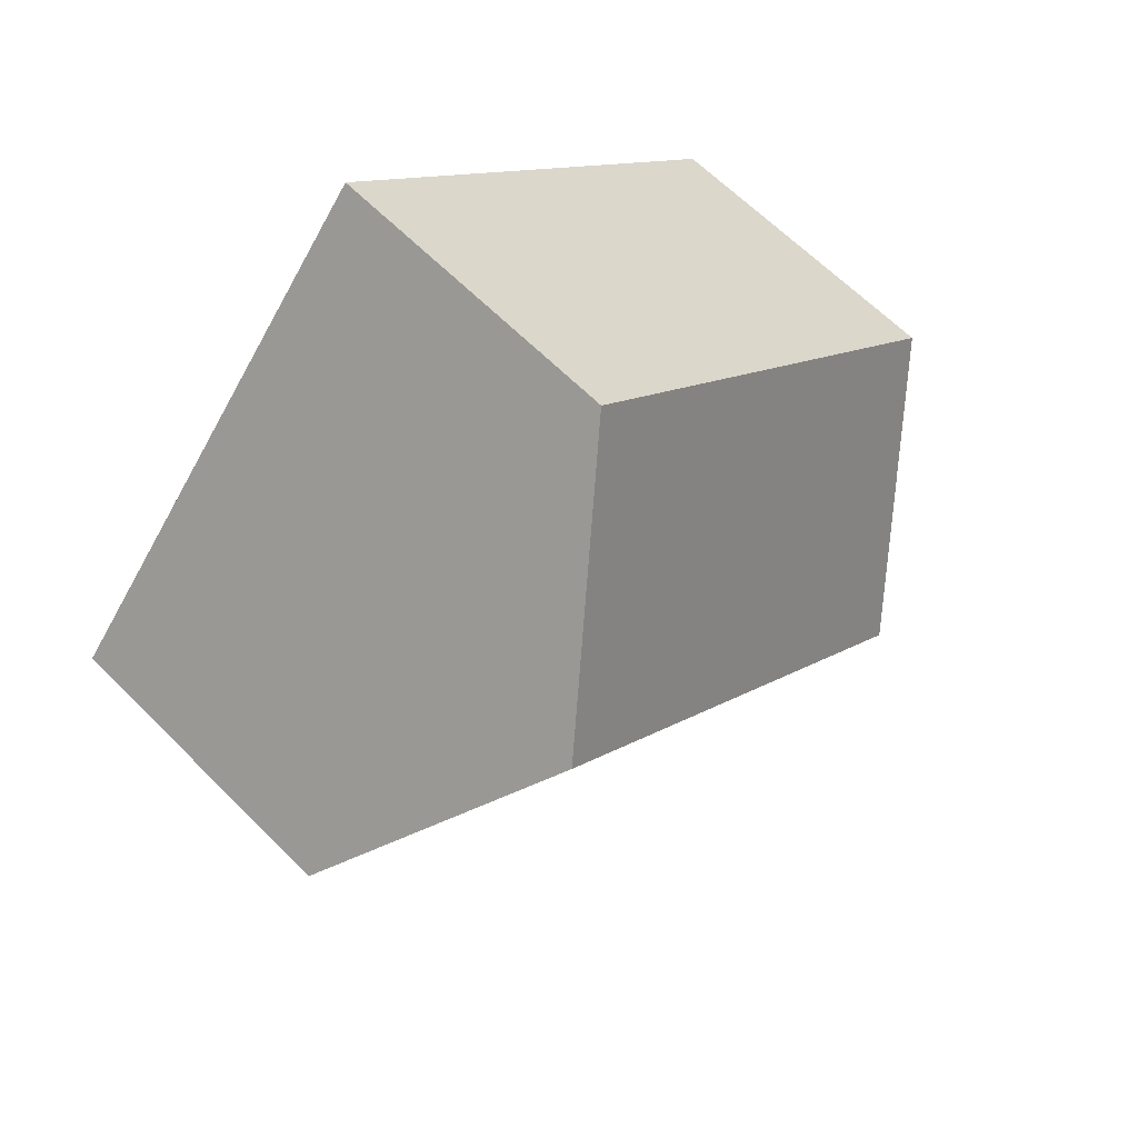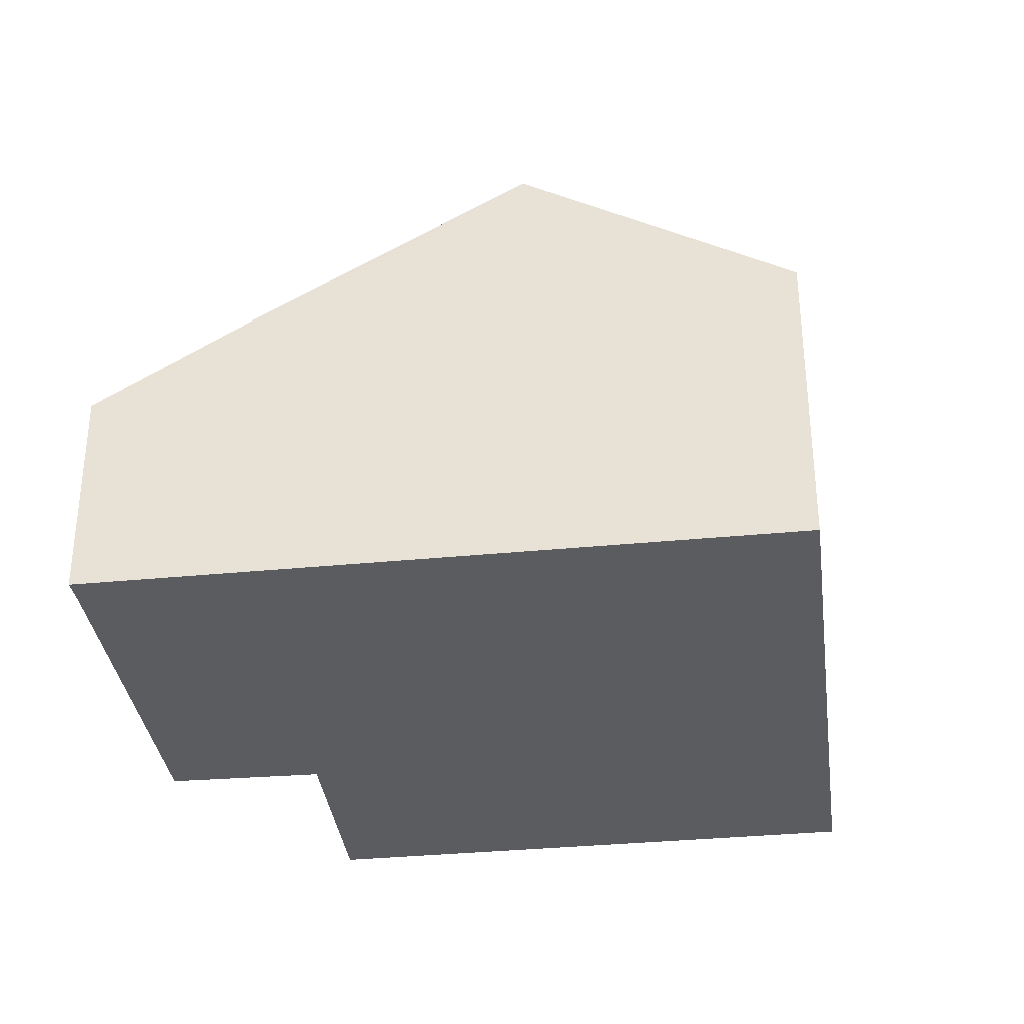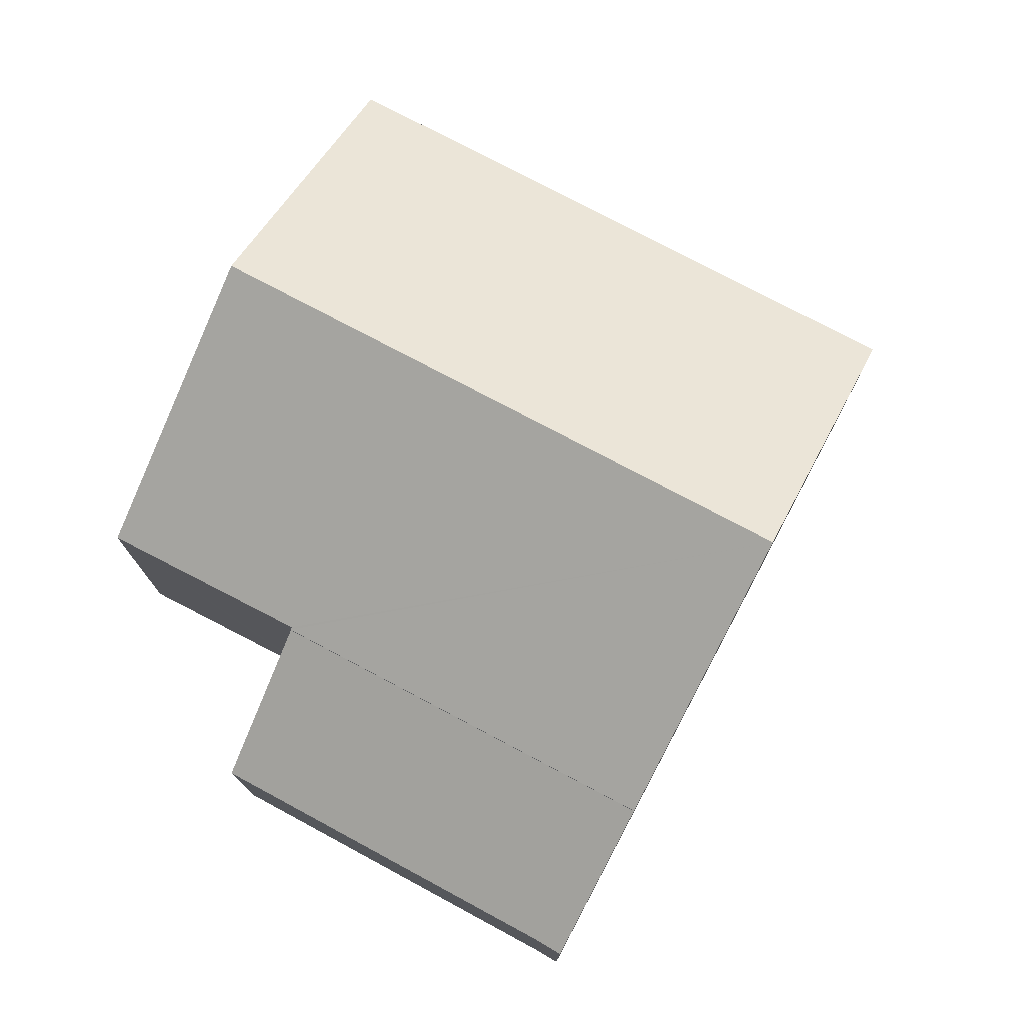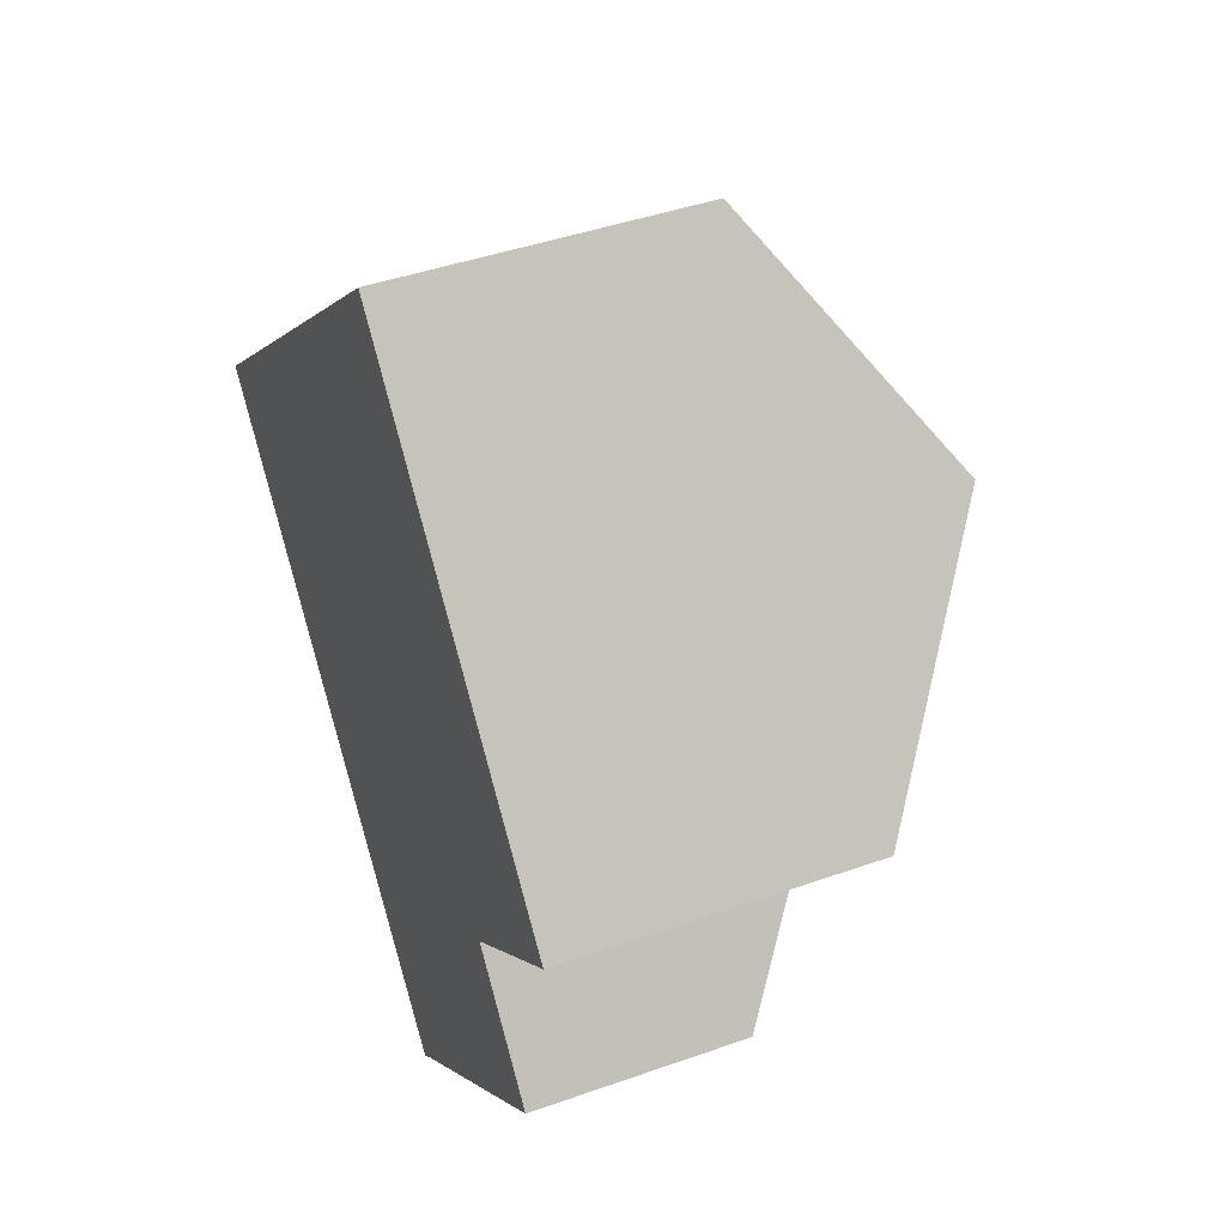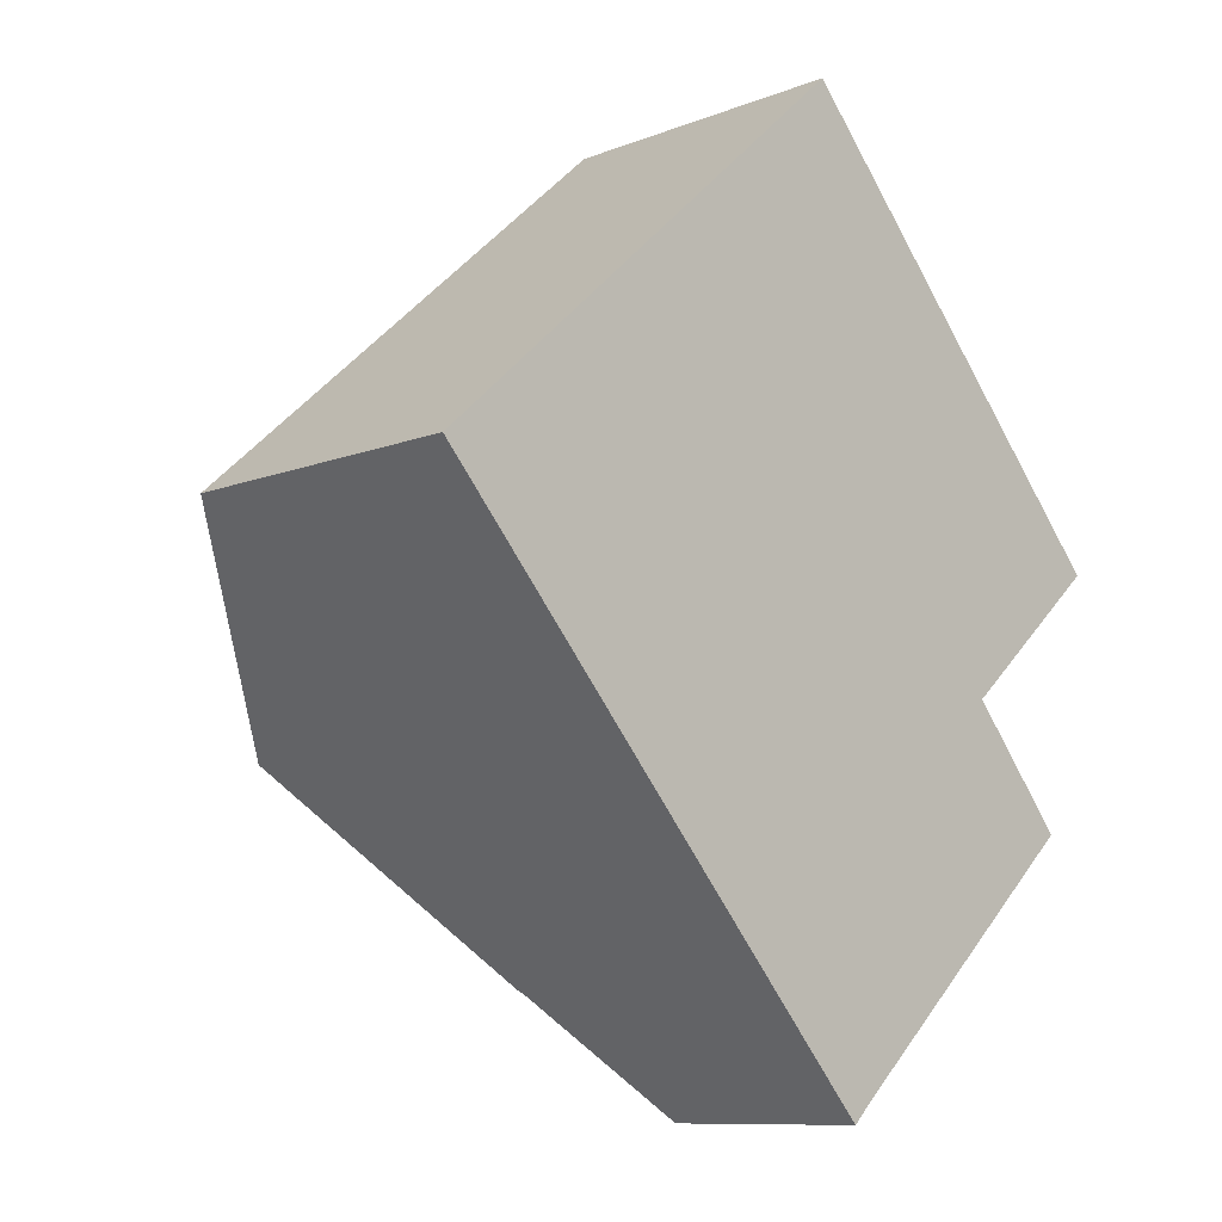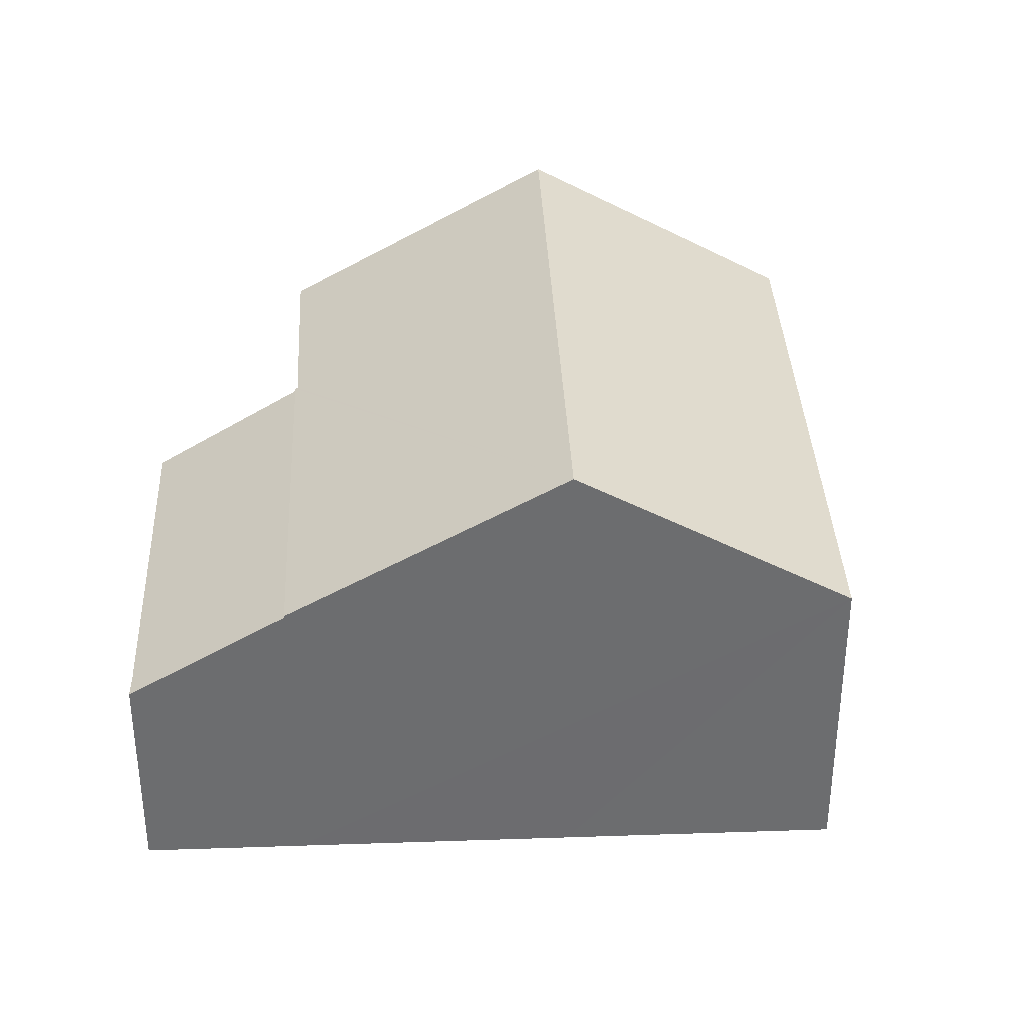
<metadata>
{"format":"obj","ext":"obj","renderer":"f3d","projection":"perspective","resolution":1024,"background":"white","views":[{"elev":63.3,"azim":135.4,"up":"+Z"},{"elev":-34.8,"azim":-124.6,"up":"+Y"},{"elev":77.1,"azim":165.9,"up":"+Y"},{"elev":43.4,"azim":67.3,"up":"+Z"},{"elev":-9.9,"azim":-44.7,"up":"+Z"},{"elev":36.4,"azim":-134.6,"up":"+Y"}]}
</metadata>
<code>
v  4.001 10.06 -4.432
v  14.54 6.704 -3.116
v  8.069 6.704 -8.939
v  14.5 6.735 -3.074
v  10.65 10.06 1.548
v  14.68 6.734 -2.919
v  17.89 6.71 -0.09
v  13.83 10.06 4.414
v  6.646 6.759 5.98
v  0 6.759 4.139e-16
v  9.837 6.759 8.852
v  14.5 1.882e-16 -3.074
v  14.68 1.787e-16 -2.919
v  17.89 5.511e-18 -0.09
v  14.54 1.908e-16 -3.116
v  8.069 5.474e-16 -8.939
v  9.837 -5.42e-16 8.852
v  13.83 -2.703e-16 4.414
v  4.001 2.714e-16 -4.432
v  0 0 0
v  6.646 -3.662e-16 5.98
v  8.069 6.661 -8.939
v  10.79 4.676 -11.08
v  10.37 4.661 -11.49
v  16.44 4.694 -5.915
v  14.54 6.64 -3.116
v  16.71 4.695 -5.665
v  16.71 3.469e-16 -5.665
v  10.79 6.783e-16 -11.08
v  16.44 3.622e-16 -5.915
v  10.37 7.037e-16 -11.49
g defaultobject
f 1 2 3
f 2 1 4
f 4 1 5
f 4 5 6
f 6 5 7
f 7 5 8
f 9 1 10
f 1 9 5
f 5 9 11
f 5 11 8
f 6 12 4
f 12 6 7
f 12 7 13
f 13 7 14
f 15 3 2
f 3 15 16
f 12 2 4
f 2 12 15
f 17 8 11
f 8 17 7
f 7 17 18
f 7 18 14
f 16 1 3
f 1 16 10
f 10 16 19
f 10 19 20
f 20 9 10
f 9 20 21
f 9 21 11
f 11 21 17
f 15 19 16
f 19 15 20
f 20 15 12
f 20 12 13
f 20 13 14
f 20 14 18
f 20 18 21
f 21 18 17
f 22 23 24
f 23 22 25
f 25 22 26
f 25 26 27
f 16 26 22
f 26 16 15
f 15 27 26
f 27 15 28
f 28 25 27
f 25 28 23
f 23 28 29
f 29 28 30
f 29 24 23
f 24 29 31
f 24 16 22
f 16 24 31
f 16 28 15
f 28 16 30
f 30 16 29
f 29 16 31

</code>
